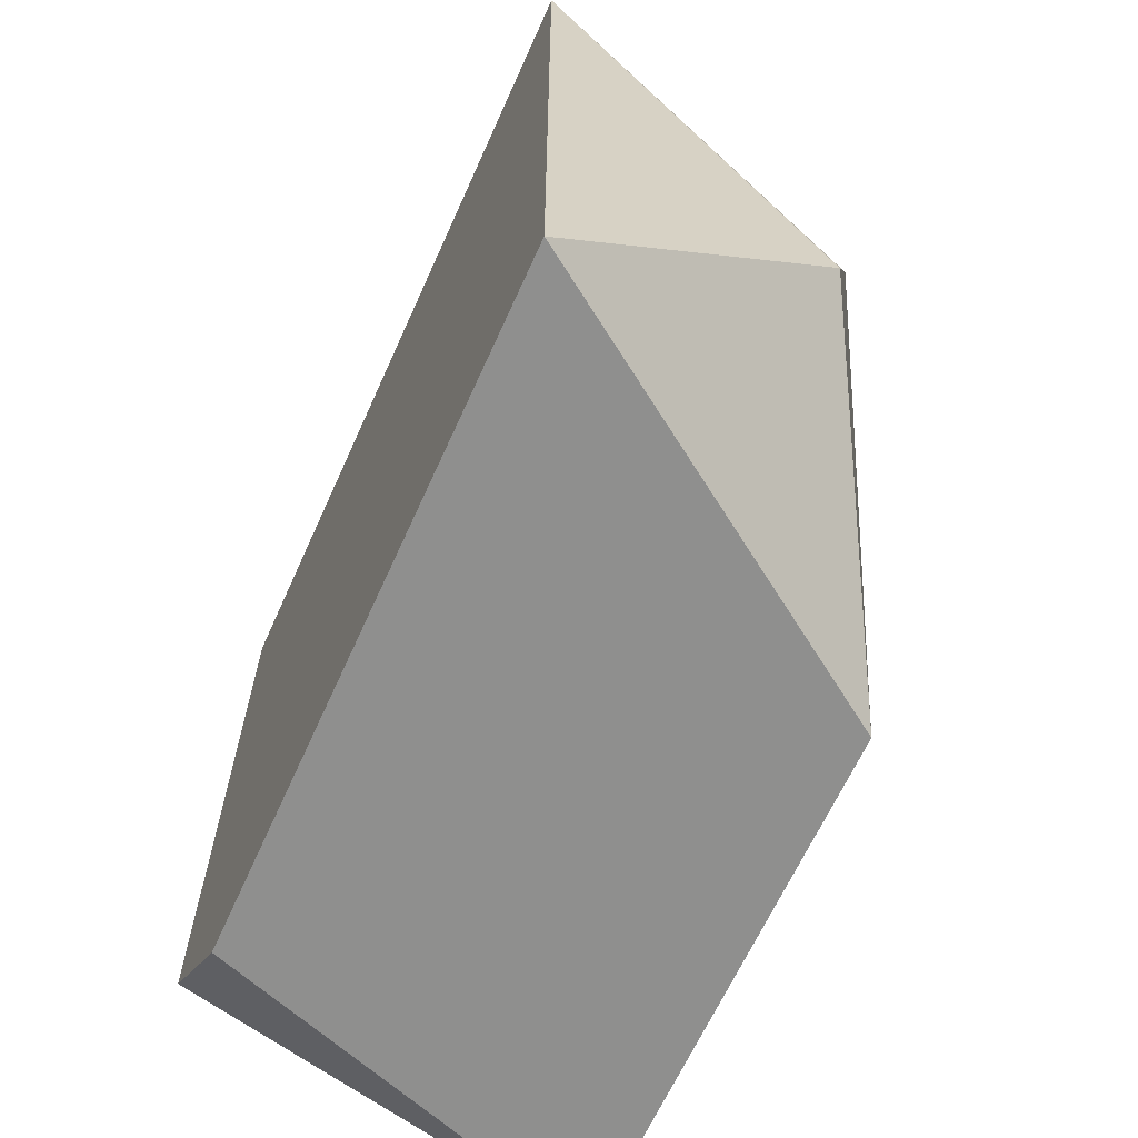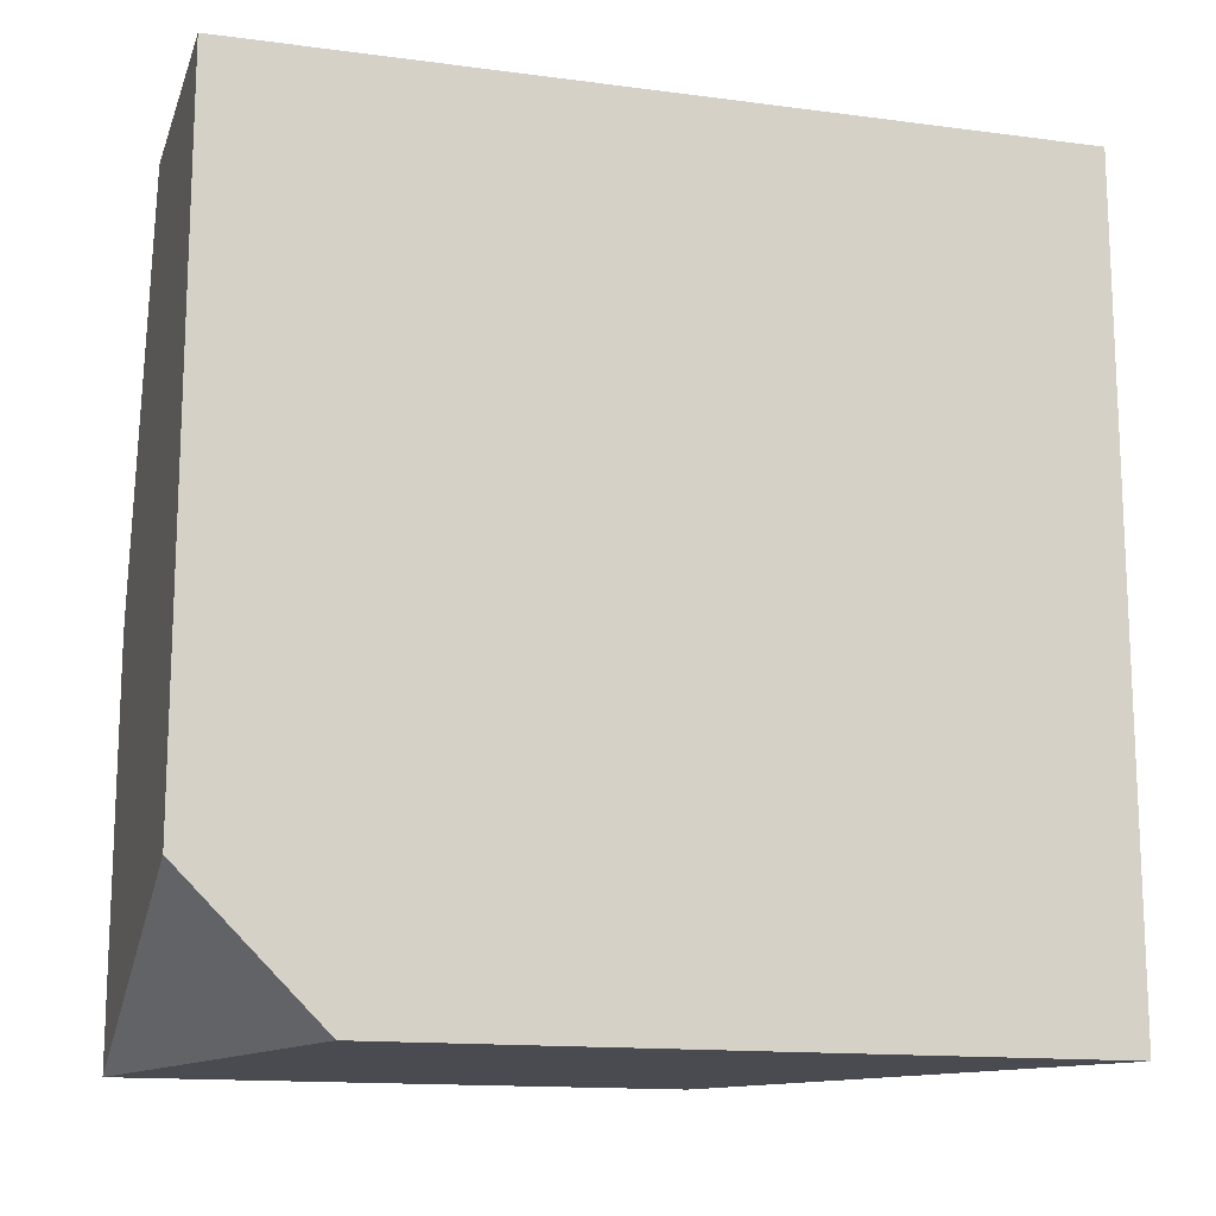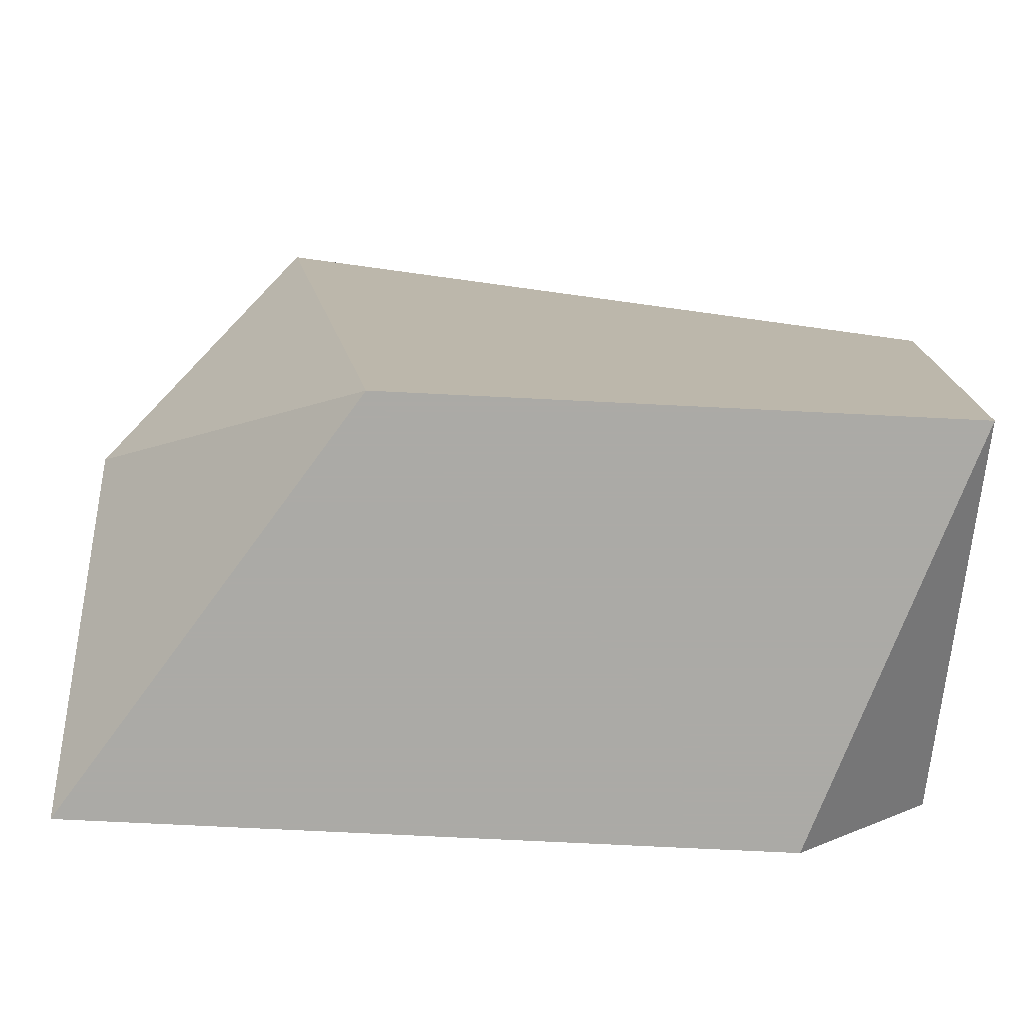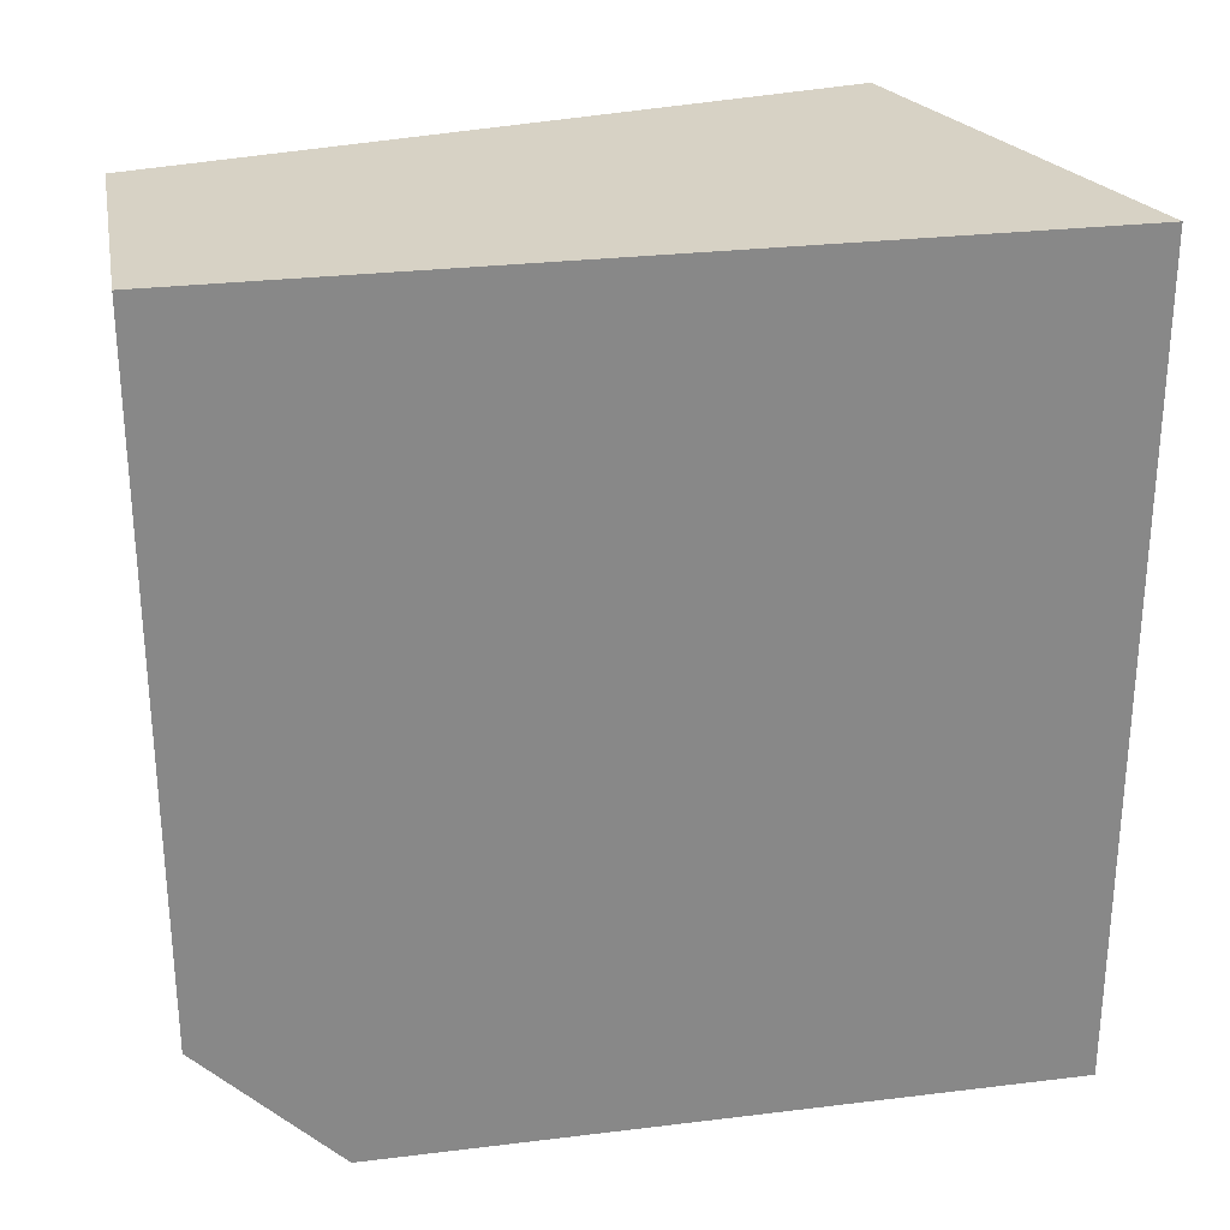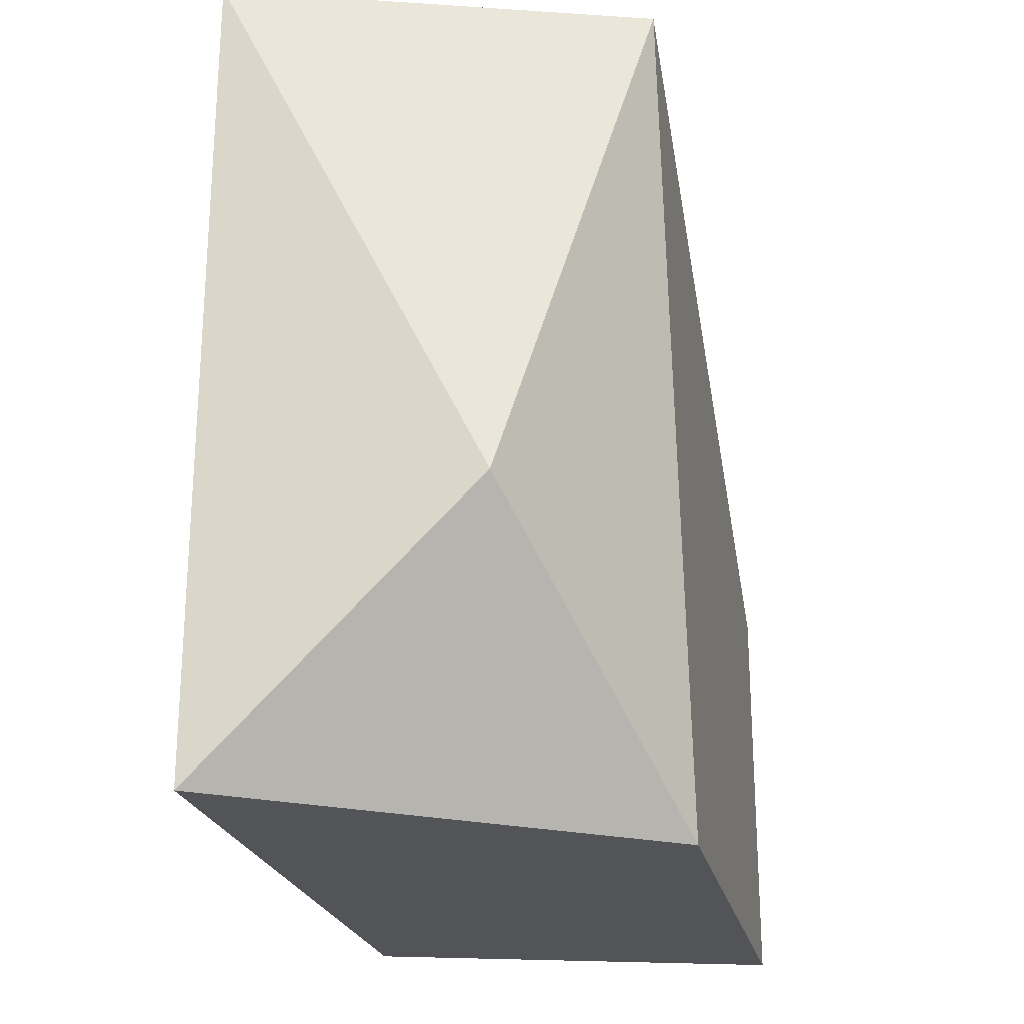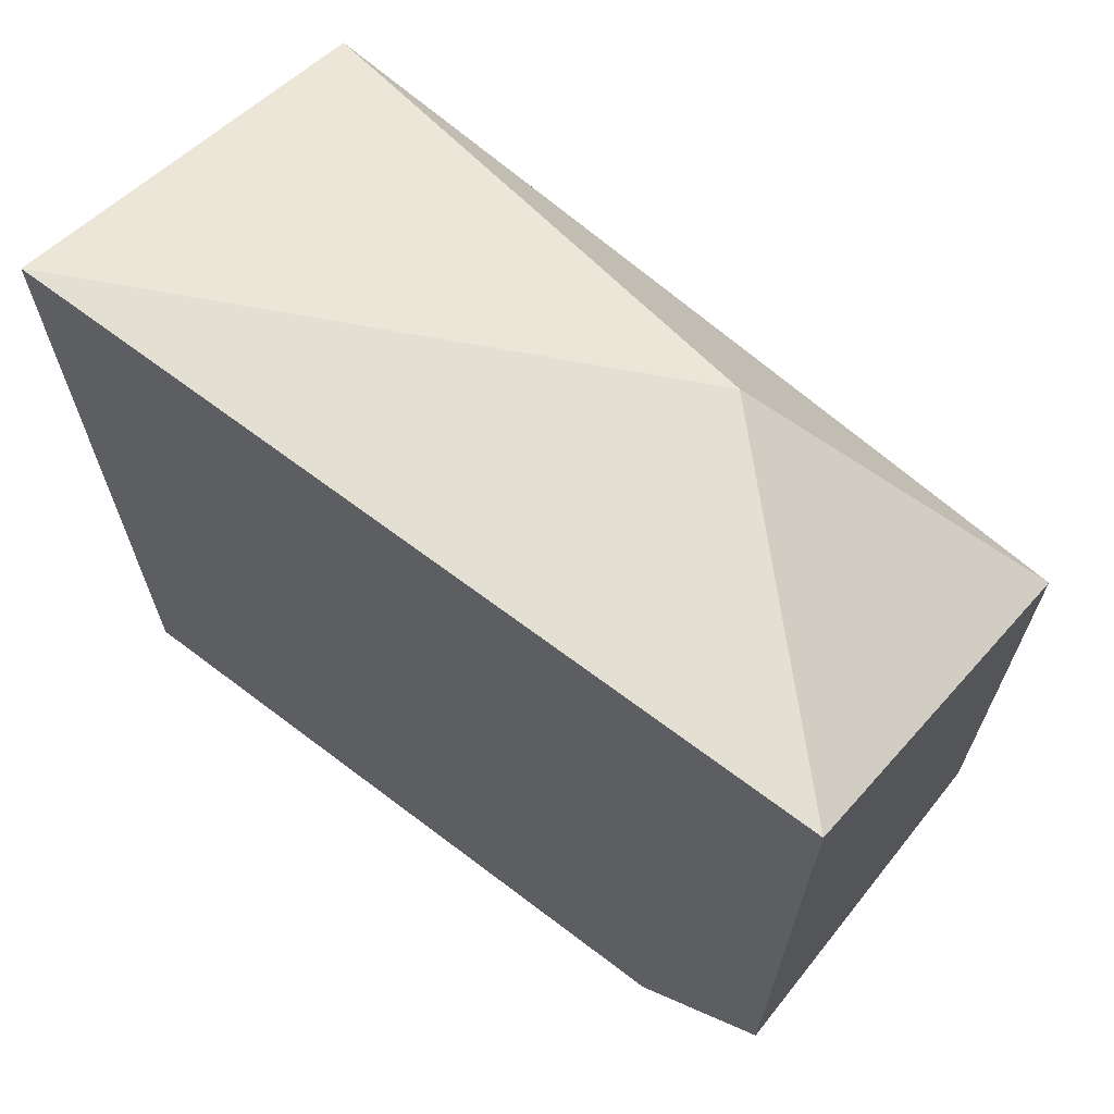
<metadata>
{"format":"obj","ext":"obj","renderer":"f3d","projection":"perspective","resolution":1024,"background":"white","views":[{"elev":-65.2,"azim":155.7,"up":"+Z"},{"elev":-14.5,"azim":74.1,"up":"+Z"},{"elev":-75.9,"azim":-92.8,"up":"+Z"},{"elev":27.5,"azim":79.4,"up":"+Z"},{"elev":-23.2,"azim":-167.9,"up":"+Z"},{"elev":66.4,"azim":127.3,"up":"+Y"}]}
</metadata>
<code>
v 0.2677 -0.1028 0.009796
v 0.2368 -0.1646 -0.05199
v 0.2368 -0.1234 -0.05199
v 0.2677 -0.1543 -0.05199
v 0.2471 -0.1646 0.009796
v 0.2368 -0.1131 0.009796
v 0.2677 -0.1028 -0.05199
v 0.2677 -0.1646 0.009796
v 0.2471 -0.1028 -0.03139
v 0.2677 -0.1646 -0.04169
v 0.2368 -0.1646 -0.02109
f 5 6 11
f 2 3 4
f 3 2 6
f 5 1 6
f 4 3 7
f 1 4 7
f 4 1 8
f 1 5 8
f 5 2 8
f 6 1 9
f 3 6 9
f 7 3 9
f 1 7 9
f 2 4 10
f 8 2 10
f 4 8 10
f 2 5 11
f 6 2 11

</code>
